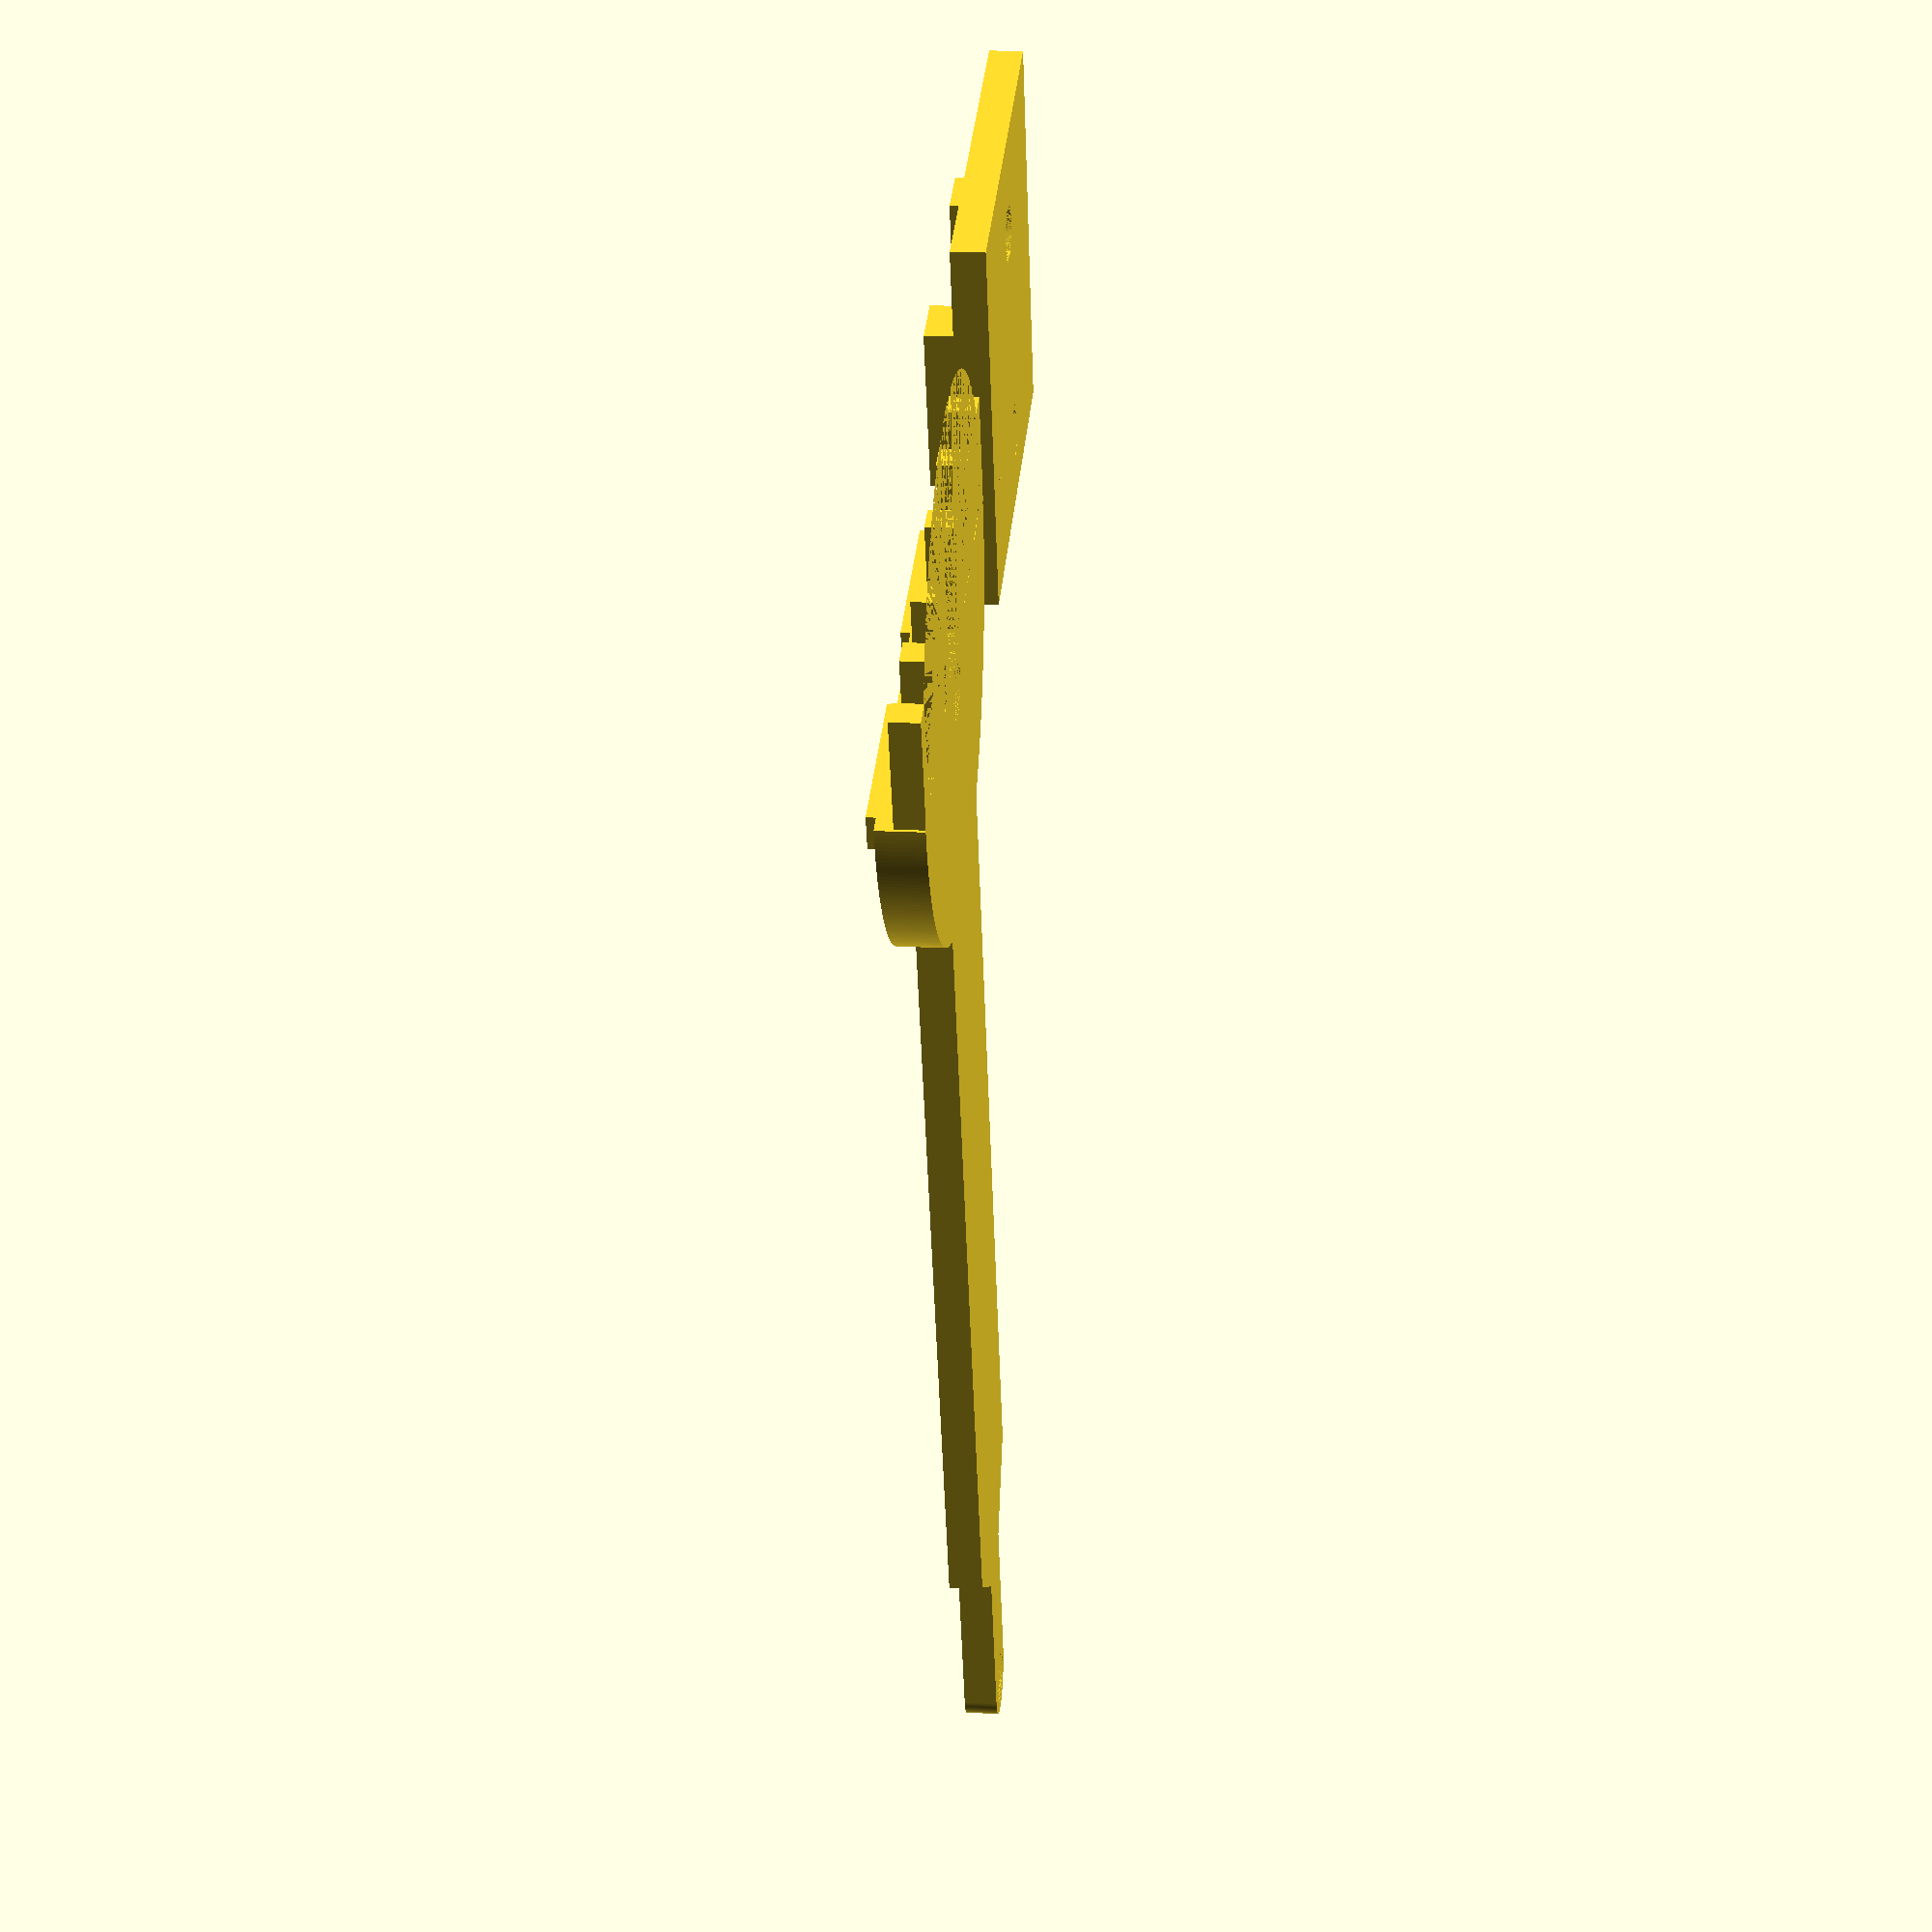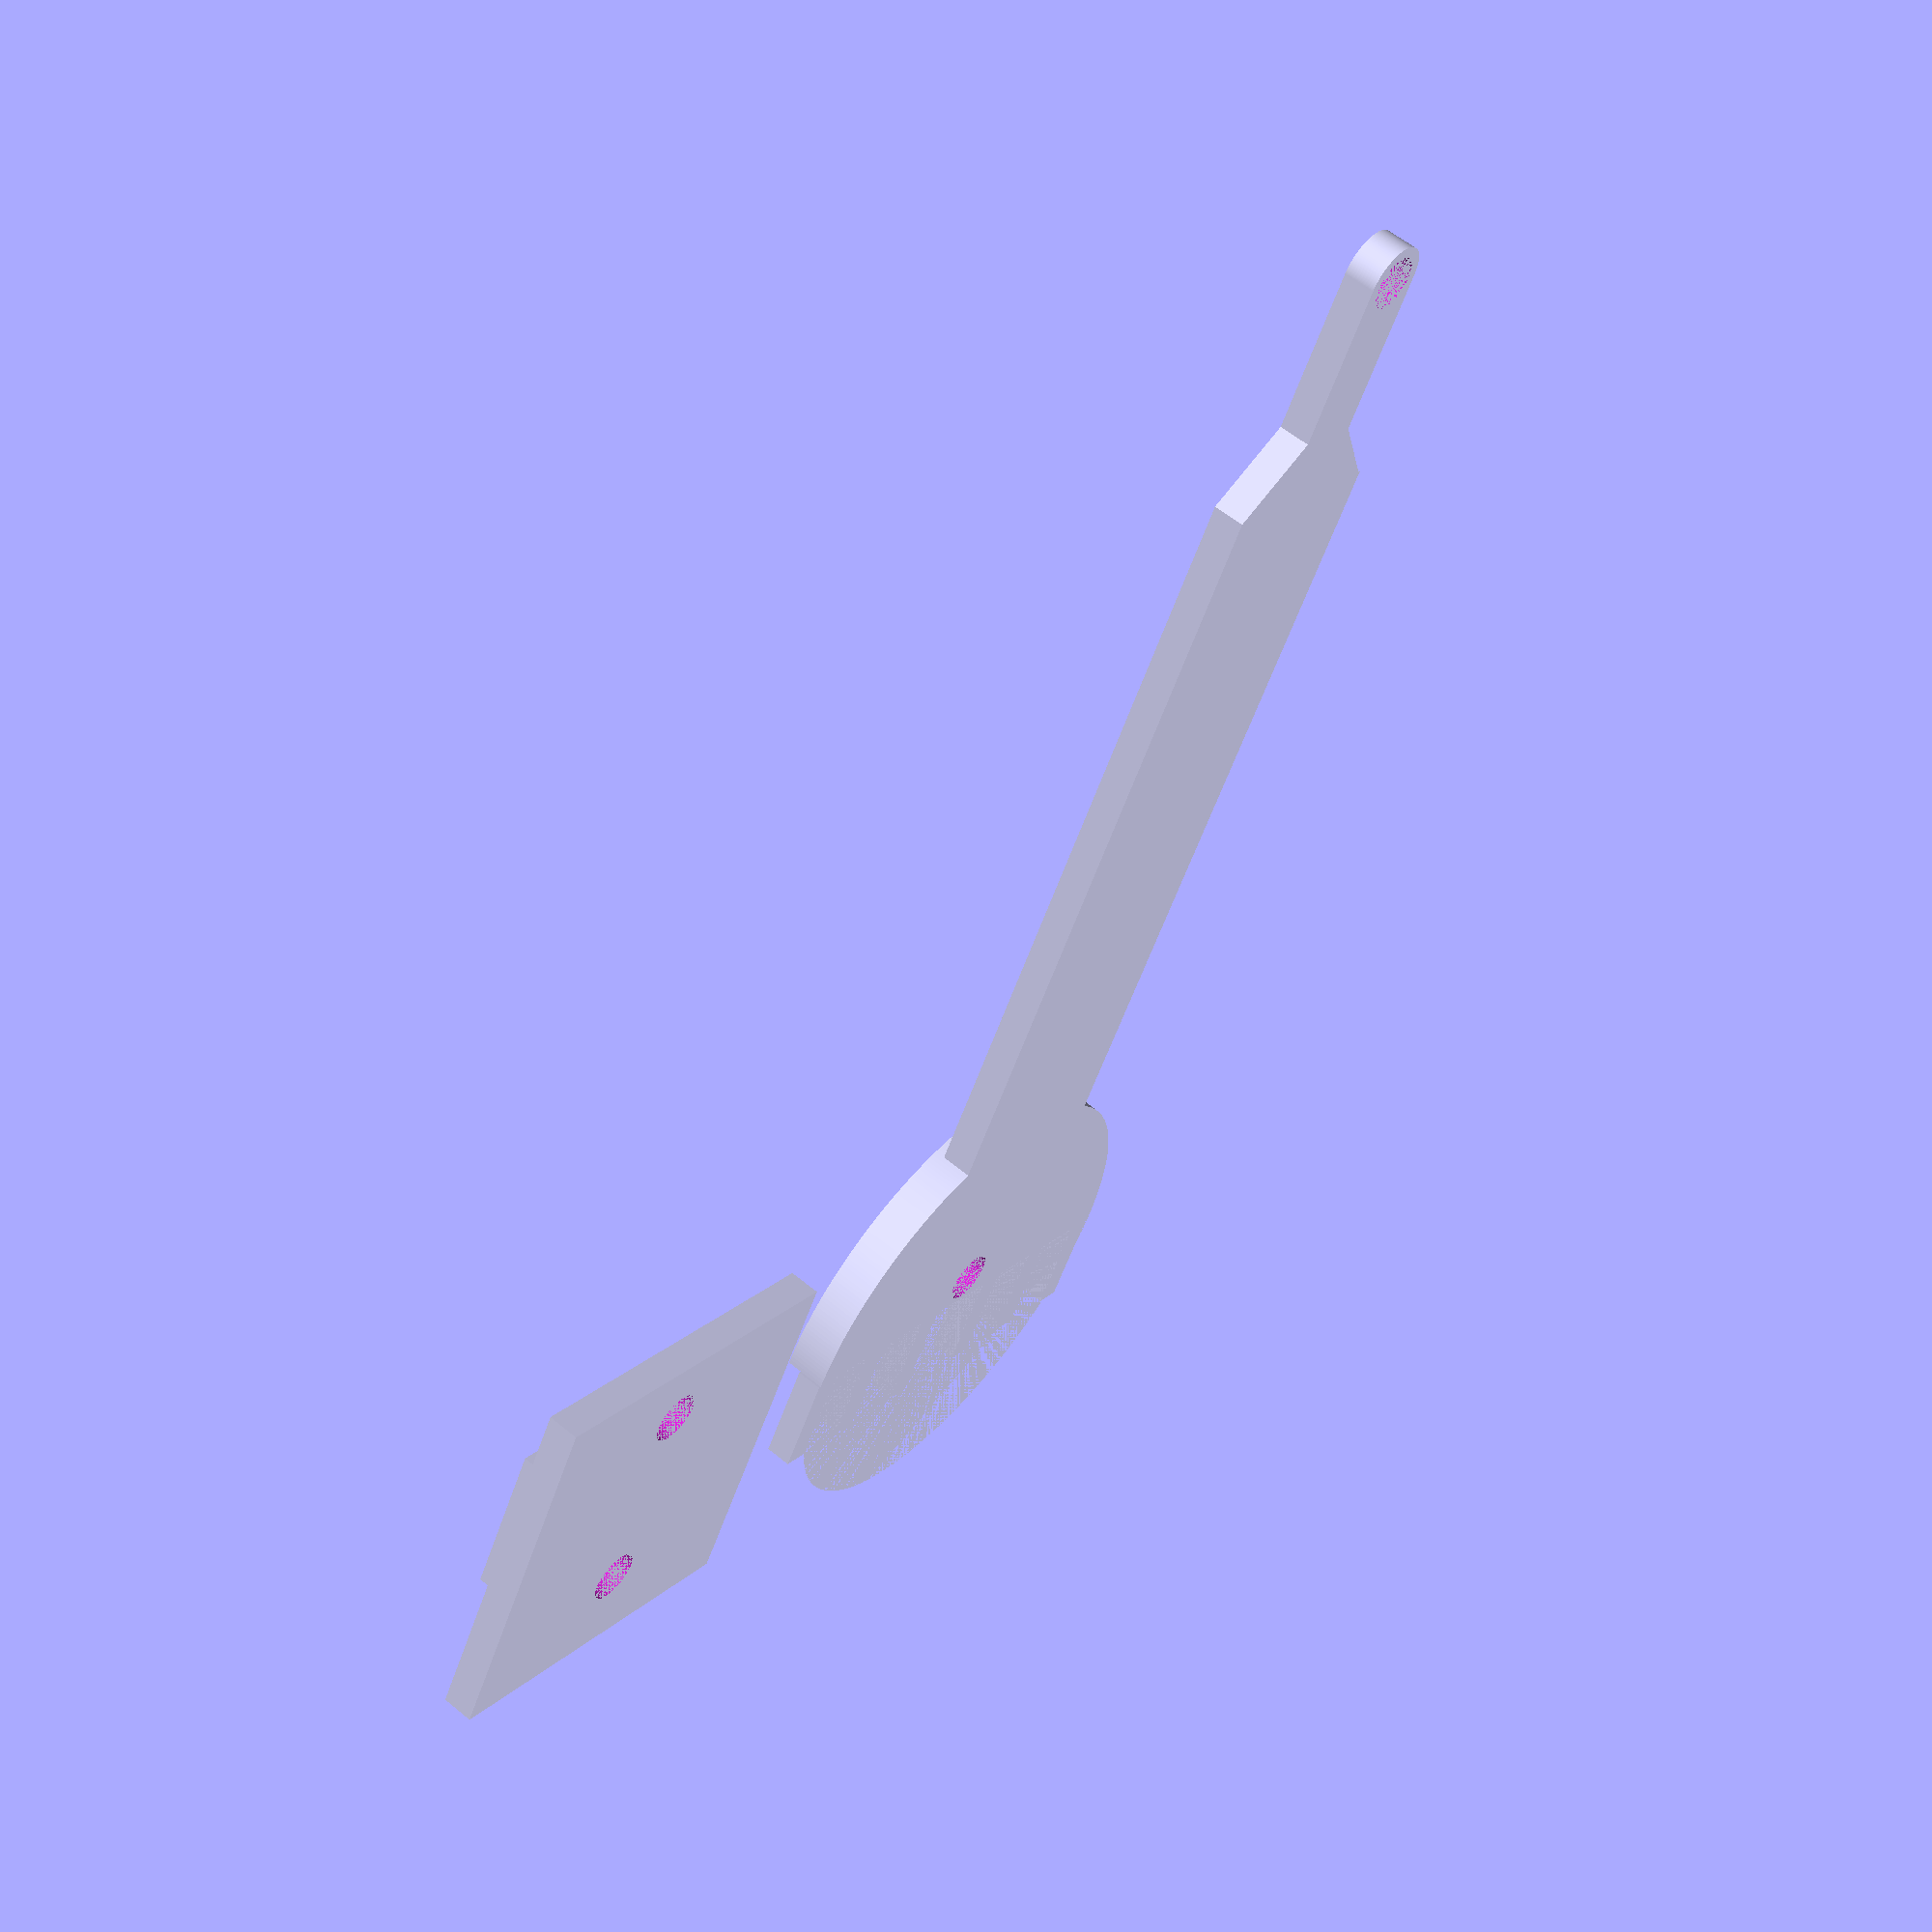
<openscad>



strap();
translate([0,-50,0])buckle_connector();


module strap() {
    translate([10,-10,0])cube([75,20,3]);
    translate([85,-10,0])rotate([0,0,45])cube([14,14,3]);
    difference() {
    translate([-10,0,0])cylinder(r=23, $fn=360, h=4);
        translate([-50,-25,0])cube([40,50,6]);
        translate([-7,0,0])cylinder(d=5, h=4, $fn=360);
    }
    translate([-9,5,0])cube([3,15,5]);
    translate([-9,-20,0])cube([3,15,5]);
    translate([-20,12.25,0])cube([10,2.5,2.5]);
    translate([-20,20.25,0])cube([10,2.5,2.5]);
    translate([-20,-23.25,0])cube([10,2.5,2.5]);
    translate([-20,-15.25,0])cube([10,2.5,2.5]);
    translate([-20,4.25,0])cube([10,2.5,2.5]);
    translate([-20,-6.25,0])cube([10,2.5,2.5]);
    translate([65,0,0])difference() {
    union() {
translate([12,-3.5,0])cube([30,7,3]);
translate([42, 0, 0])cylinder(h=3, d=7, $fn=360);
    }
    
    translate([42, 0, 0])cylinder(d=5, h=3, $fn=360);
}
}

module buckle_connector() {
    difference() {
    union() {
    difference() {
    translate([-28.5,-17,0])cube([35,35,3]);
        
        
    }
   
    translate([-18,-13,0])cube([15,5,6]);
    translate([-18,9,0])cube([15,5,6]);
}
translate([0,0,0])cylinder(d=5, h=5, $fn=360);
    translate([-20,0,0])cylinder(d=5, h=5, $fn=360);
}
}



</openscad>
<views>
elev=341.1 azim=109.6 roll=95.9 proj=p view=solid
elev=301.9 azim=240.8 roll=130.5 proj=p view=wireframe
</views>
